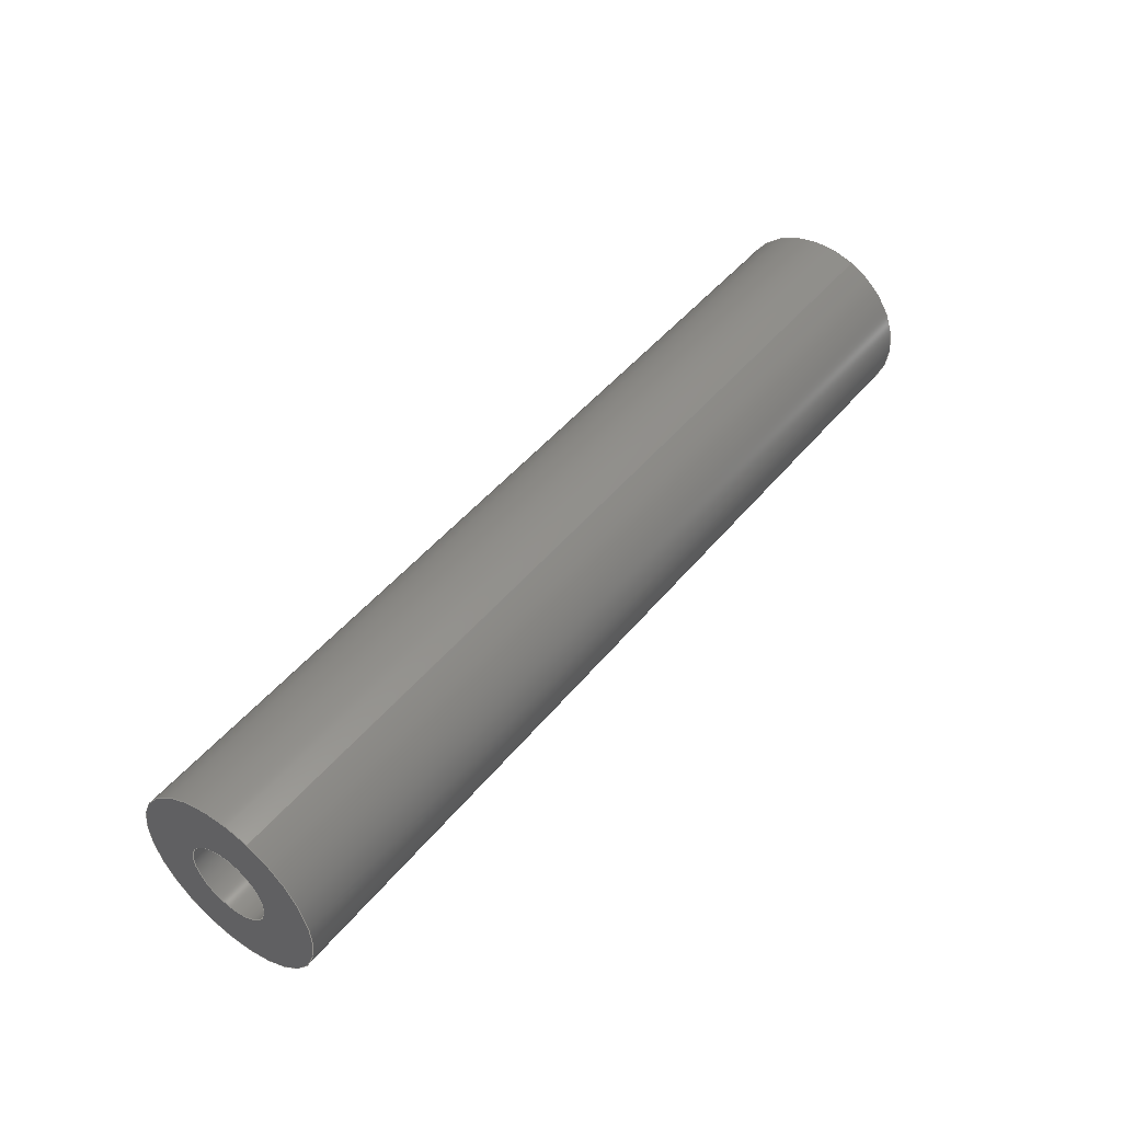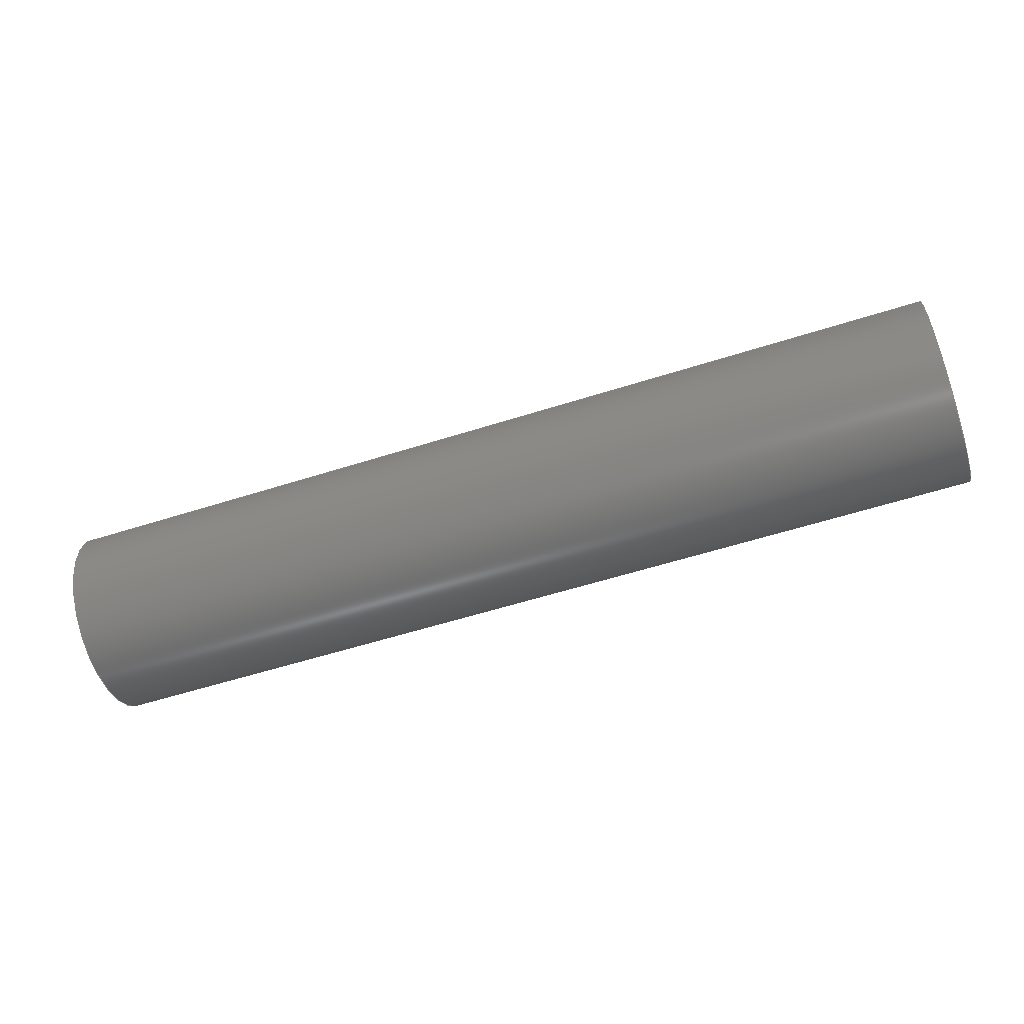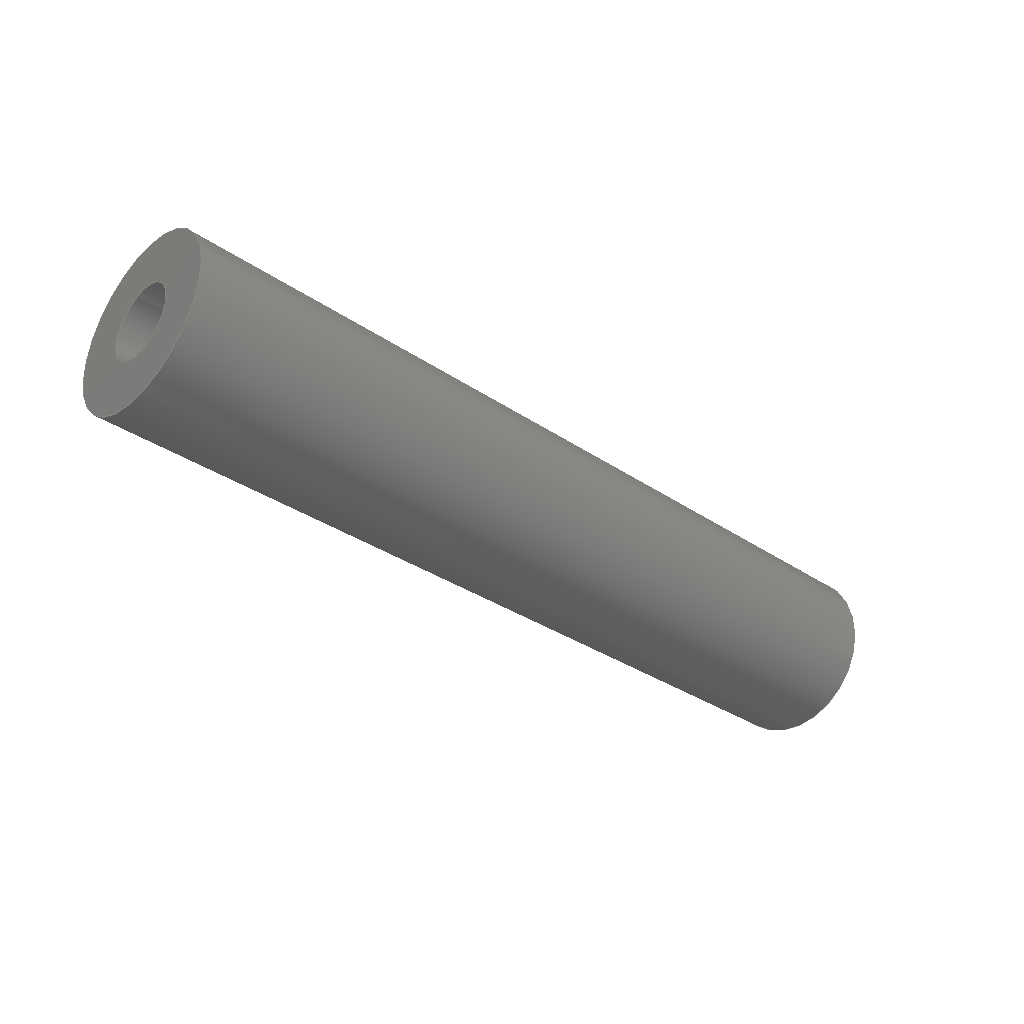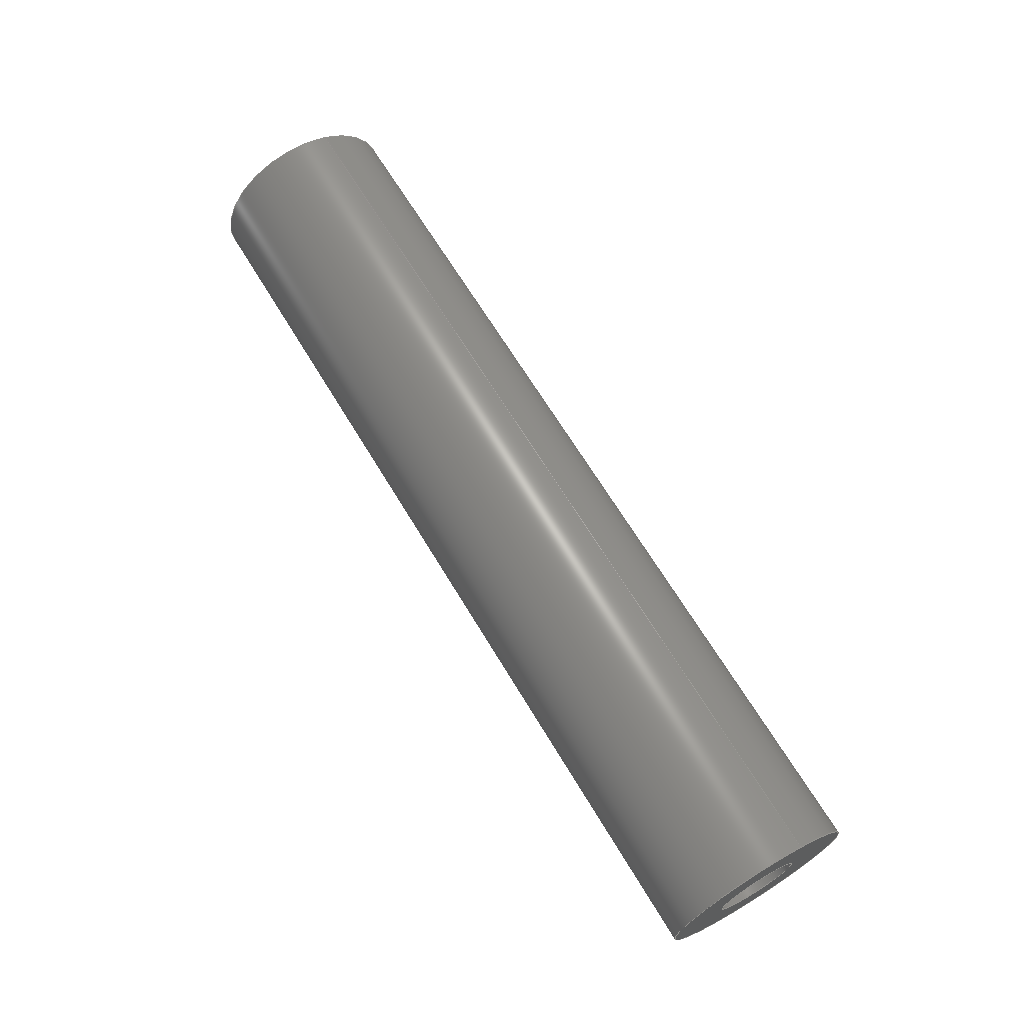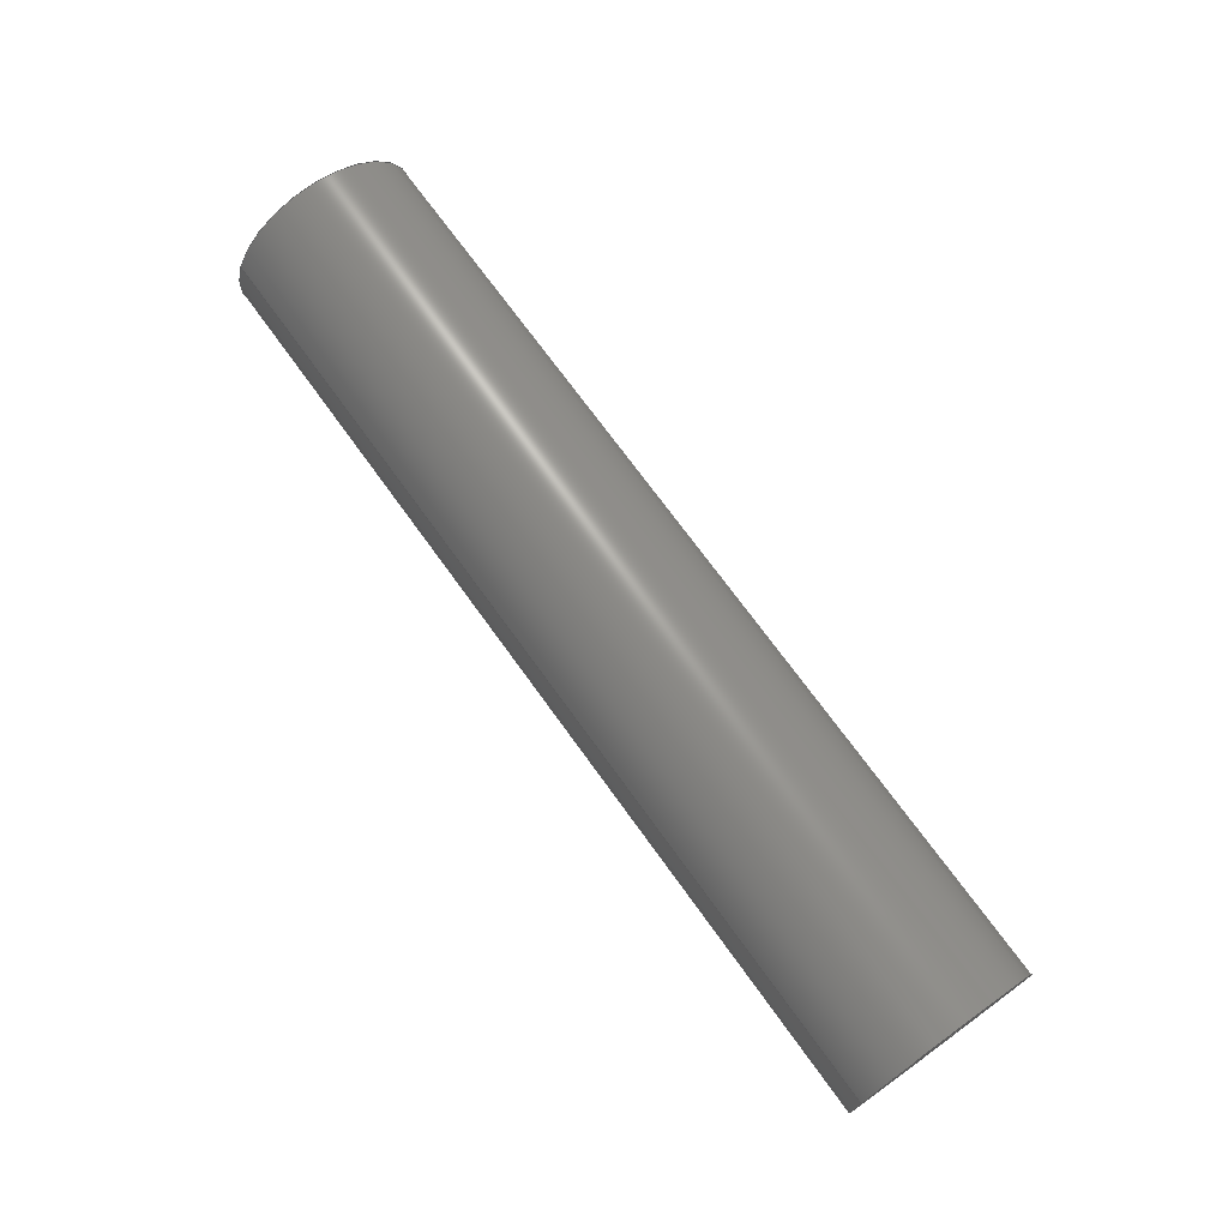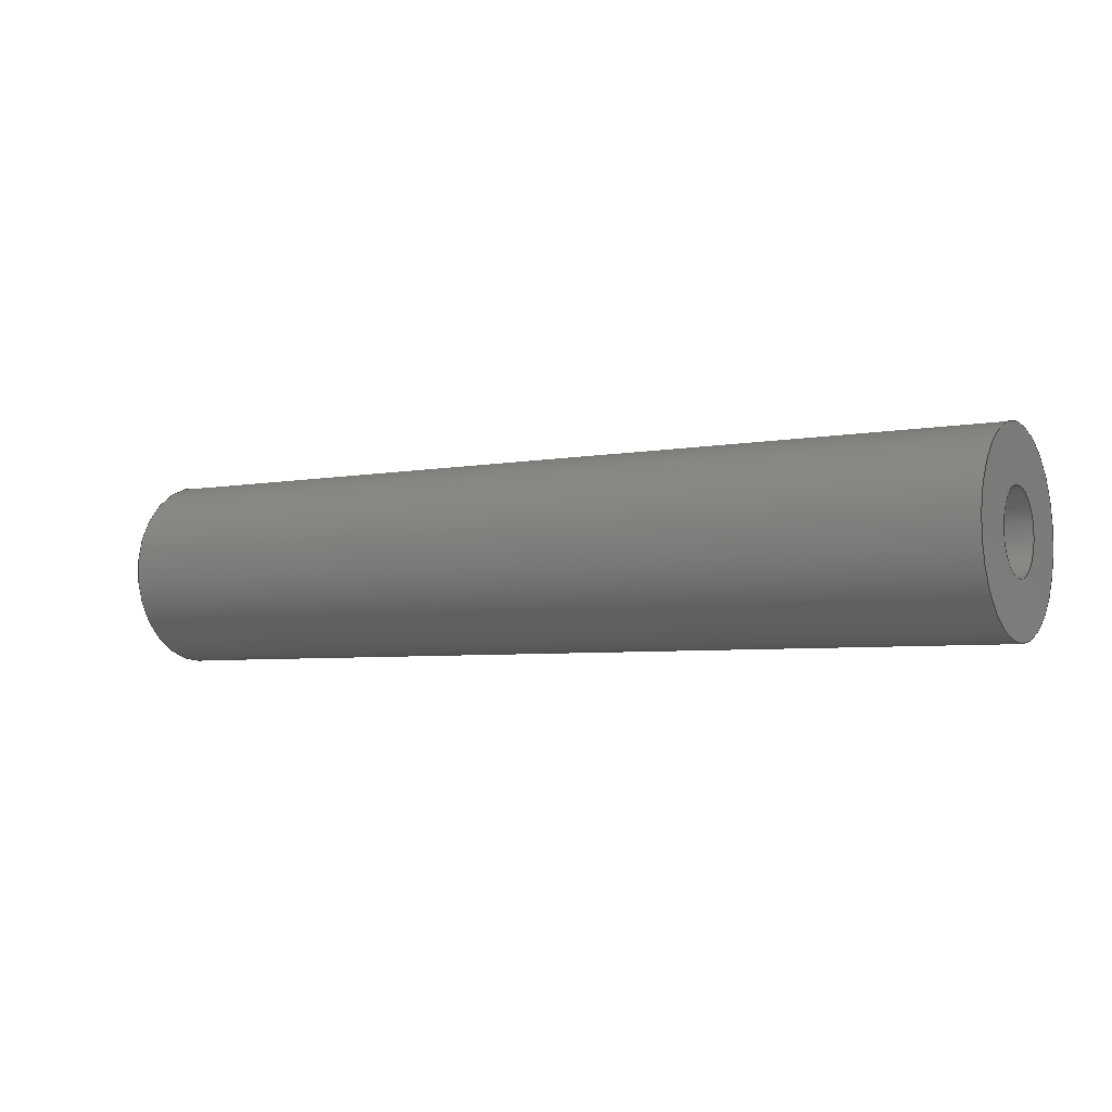
<metadata>
{"format":"step","ext":"step","renderer":"f3d","projection":"perspective","resolution":1024,"background":"white","views":[{"elev":47.3,"azim":127.1,"up":"+Z"},{"elev":-56.4,"azim":18.5,"up":"+Y"},{"elev":-33.3,"azim":-43.0,"up":"+Y"},{"elev":66.6,"azim":59.0,"up":"+Z"},{"elev":71.7,"azim":54.2,"up":"+Y"},{"elev":-4.8,"azim":-148.3,"up":"+Y"}]}
</metadata>
<code>
ISO-10303-21;
DATA;
#1=PROPERTY_DEFINITION_REPRESENTATION(#5,#3);
#2=PROPERTY_DEFINITION_REPRESENTATION(#6,#4);
#3=REPRESENTATION('',(#7),#154);
#4=REPRESENTATION('',(#8),#154);
#5=PROPERTY_DEFINITION('pmi validation property','',#159);
#6=PROPERTY_DEFINITION('pmi validation property','',#159);
#7=VALUE_REPRESENTATION_ITEM('number of annotations',COUNT_MEASURE(0));
#8=VALUE_REPRESENTATION_ITEM('number of views',COUNT_MEASURE(0));
#9=SHAPE_REPRESENTATION_RELATIONSHIP('','',#90,#10);
#10=ADVANCED_BREP_SHAPE_REPRESENTATION('',(#88),#154);
#11=PLANE('',#95);
#12=PLANE('',#97);
#13=PLANE('',#101);
#14=PLANE('',#104);
#15=ORIENTED_EDGE('',*,*,#27,.F.);
#16=ORIENTED_EDGE('',*,*,#28,.T.);
#17=ORIENTED_EDGE('',*,*,#29,.F.);
#18=ORIENTED_EDGE('',*,*,#27,.T.);
#19=ORIENTED_EDGE('',*,*,#30,.T.);
#20=ORIENTED_EDGE('',*,*,#28,.F.);
#21=ORIENTED_EDGE('',*,*,#31,.T.);
#22=ORIENTED_EDGE('',*,*,#30,.F.);
#23=ORIENTED_EDGE('',*,*,#31,.F.);
#24=ORIENTED_EDGE('',*,*,#29,.T.);
#25=ORIENTED_EDGE('',*,*,#32,.F.);
#26=ORIENTED_EDGE('',*,*,#32,.T.);
#27=EDGE_CURVE('',#33,#33,#39,.F.);
#28=EDGE_CURVE('',#34,#34,#40,.T.);
#29=EDGE_CURVE('',#35,#35,#41,.F.);
#30=EDGE_CURVE('',#36,#36,#42,.T.);
#31=EDGE_CURVE('',#37,#37,#43,.T.);
#32=EDGE_CURVE('',#38,#38,#44,.T.);
#33=VERTEX_POINT('',#136);
#34=VERTEX_POINT('',#138);
#35=VERTEX_POINT('',#141);
#36=VERTEX_POINT('',#144);
#37=VERTEX_POINT('',#147);
#38=VERTEX_POINT('',#151);
#39=CIRCLE('',#93,0.003175);
#40=CIRCLE('',#94,0.003175);
#41=CIRCLE('',#96,0.001353);
#42=CIRCLE('',#98,0.001353);
#43=CIRCLE('',#100,0.001353);
#44=CIRCLE('',#103,0.001353);
#45=EDGE_LOOP('',(#15));
#46=EDGE_LOOP('',(#16));
#47=EDGE_LOOP('',(#17));
#48=EDGE_LOOP('',(#18));
#49=EDGE_LOOP('',(#19));
#50=EDGE_LOOP('',(#20));
#51=EDGE_LOOP('',(#21));
#52=EDGE_LOOP('',(#22));
#53=EDGE_LOOP('',(#23));
#54=EDGE_LOOP('',(#24));
#55=EDGE_LOOP('',(#25));
#56=EDGE_LOOP('',(#26));
#57=FACE_BOUND('',#45,.T.);
#58=FACE_BOUND('',#46,.T.);
#59=FACE_BOUND('',#47,.T.);
#60=FACE_BOUND('',#48,.T.);
#61=FACE_BOUND('',#49,.T.);
#62=FACE_BOUND('',#50,.T.);
#63=FACE_BOUND('',#51,.T.);
#64=FACE_BOUND('',#52,.T.);
#65=FACE_BOUND('',#53,.T.);
#66=FACE_BOUND('',#54,.T.);
#67=FACE_BOUND('',#55,.T.);
#68=FACE_BOUND('',#56,.T.);
#69=CYLINDRICAL_SURFACE('',#92,0.003175);
#70=CYLINDRICAL_SURFACE('',#99,0.001353);
#71=CYLINDRICAL_SURFACE('',#102,0.001353);
#72=ADVANCED_FACE('',(#57,#58),#69,.T.);
#73=ADVANCED_FACE('',(#59,#60),#11,.F.);
#74=ADVANCED_FACE('',(#61,#62),#12,.F.);
#75=ADVANCED_FACE('',(#63,#64),#70,.F.);
#76=ADVANCED_FACE('',(#65),#13,.T.);
#77=ADVANCED_FACE('',(#66,#67),#71,.F.);
#78=ADVANCED_FACE('',(#68),#14,.T.);
#79=CLOSED_SHELL('',(#72,#73,#74,#75,#76,#77,#78));
#80=STYLED_ITEM('',(#81),#88);
#81=PRESENTATION_STYLE_ASSIGNMENT((#82));
#82=SURFACE_STYLE_USAGE(.BOTH.,#83);
#83=SURFACE_SIDE_STYLE('',(#84));
#84=SURFACE_STYLE_FILL_AREA(#85);
#85=FILL_AREA_STYLE('',(#86));
#86=FILL_AREA_STYLE_COLOUR('',#87);
#87=COLOUR_RGB('',0.09804,0.09804,0.09804);
#88=MANIFOLD_SOLID_BREP('Hinge',#79);
#89=SHAPE_DEFINITION_REPRESENTATION(#159,#90);
#90=SHAPE_REPRESENTATION('Hinge',(#91),#154);
#91=AXIS2_PLACEMENT_3D('',#133,#105,#106);
#92=AXIS2_PLACEMENT_3D('',#134,#107,#108);
#93=AXIS2_PLACEMENT_3D('',#135,#109,#110);
#94=AXIS2_PLACEMENT_3D('',#137,#111,#112);
#95=AXIS2_PLACEMENT_3D('',#139,#113,#114);
#96=AXIS2_PLACEMENT_3D('',#140,#115,#116);
#97=AXIS2_PLACEMENT_3D('',#142,#117,#118);
#98=AXIS2_PLACEMENT_3D('',#143,#119,#120);
#99=AXIS2_PLACEMENT_3D('',#145,#121,#122);
#100=AXIS2_PLACEMENT_3D('',#146,#123,#124);
#101=AXIS2_PLACEMENT_3D('',#148,#125,#126);
#102=AXIS2_PLACEMENT_3D('',#149,#127,#128);
#103=AXIS2_PLACEMENT_3D('',#150,#129,#130);
#104=AXIS2_PLACEMENT_3D('',#152,#131,#132);
#105=DIRECTION('',(0,0,1));
#106=DIRECTION('',(1,0,0));
#107=DIRECTION('',(-1,-1.84e-17,-1.109e-17));
#108=DIRECTION('',(-1.467e-17,0.9618,-0.2737));
#109=DIRECTION('',(-1,-1.84e-17,-1.109e-17));
#110=DIRECTION('',(-1.717e-17,0.3746,0.9272));
#111=DIRECTION('',(1,1.84e-17,1.109e-17));
#112=DIRECTION('',(1.717e-17,-0.3746,-0.9272));
#113=DIRECTION('',(-1,-1.84e-17,-1.109e-17));
#114=DIRECTION('',(-1.467e-17,0.9618,-0.2737));
#115=DIRECTION('',(-1,-1.84e-17,-1.109e-17));
#116=DIRECTION('',(-1.717e-17,0.3746,0.9272));
#117=DIRECTION('',(1,1.84e-17,1.109e-17));
#118=DIRECTION('',(-1.467e-17,0.9618,-0.2737));
#119=DIRECTION('',(1,1.84e-17,1.109e-17));
#120=DIRECTION('',(1.717e-17,-0.3746,-0.9272));
#121=DIRECTION('',(-1,-1.84e-17,-1.109e-17));
#122=DIRECTION('',(8.026e-18,-0.7986,0.6018));
#123=DIRECTION('',(1,1.84e-17,1.109e-17));
#124=DIRECTION('',(-8.888e-18,0.8241,-0.5664));
#125=DIRECTION('',(-1,-1.84e-17,-1.109e-17));
#126=DIRECTION('',(1.993e-17,-0.6018,-0.7986));
#127=DIRECTION('',(1,1.84e-17,1.109e-17));
#128=DIRECTION('',(8.026e-18,-0.7986,0.6018));
#129=DIRECTION('',(1,1.84e-17,1.109e-17));
#130=DIRECTION('',(-8.888e-18,0.8241,-0.5664));
#131=DIRECTION('',(1,1.84e-17,1.109e-17));
#132=DIRECTION('',(1.993e-17,-0.6018,-0.7986));
#133=CARTESIAN_POINT('',(0,0,0));
#134=CARTESIAN_POINT('',(0.01227,0.863,-0.005586));
#135=CARTESIAN_POINT('',(0.01544,0.863,-0.005586));
#136=CARTESIAN_POINT('',(0.01544,0.8641,-0.002642));
#137=CARTESIAN_POINT('',(-0.01544,0.863,-0.005586));
#138=CARTESIAN_POINT('',(-0.01544,0.8618,-0.008529));
#139=CARTESIAN_POINT('',(0.01544,0.8993,-0.003518));
#140=CARTESIAN_POINT('',(0.01544,0.863,-0.005586));
#141=CARTESIAN_POINT('',(0.01544,0.8635,-0.004332));
#142=CARTESIAN_POINT('',(-0.01544,0.8993,-0.003518));
#143=CARTESIAN_POINT('',(-0.01544,0.863,-0.005586));
#144=CARTESIAN_POINT('',(-0.01544,0.8625,-0.00684));
#145=CARTESIAN_POINT('',(-0.005123,0.863,-0.005586));
#146=CARTESIAN_POINT('',(-0.01147,0.863,-0.005586));
#147=CARTESIAN_POINT('',(-0.01147,0.8641,-0.006352));
#148=CARTESIAN_POINT('',(-0.01147,0.863,-0.005586));
#149=CARTESIAN_POINT('',(0.005123,0.863,-0.005586));
#150=CARTESIAN_POINT('',(0.01147,0.863,-0.005586));
#151=CARTESIAN_POINT('',(0.01147,0.8641,-0.006352));
#152=CARTESIAN_POINT('',(0.01147,0.863,-0.005586));
#153=MECHANICAL_DESIGN_GEOMETRIC_PRESENTATION_REPRESENTATION('',(#80),#154);
#154=(
GEOMETRIC_REPRESENTATION_CONTEXT(3)
GLOBAL_UNCERTAINTY_ASSIGNED_CONTEXT((#155))
GLOBAL_UNIT_ASSIGNED_CONTEXT((#158,#157,#156))
REPRESENTATION_CONTEXT('Hinge','TOP_LEVEL_ASSEMBLY_PART')
);
#155=UNCERTAINTY_MEASURE_WITH_UNIT(LENGTH_MEASURE(5e-06),#158,
'DISTANCE_ACCURACY_VALUE','Maximum Tolerance applied to model');
#156=(
NAMED_UNIT(*)
SI_UNIT($,.STERADIAN.)
SOLID_ANGLE_UNIT()
);
#157=(
NAMED_UNIT(*)
PLANE_ANGLE_UNIT()
SI_UNIT($,.RADIAN.)
);
#158=(
LENGTH_UNIT()
NAMED_UNIT(*)
SI_UNIT($,.METRE.)
);
#159=PRODUCT_DEFINITION_SHAPE('','',#160);
#160=PRODUCT_DEFINITION('','',#162,#161);
#161=PRODUCT_DEFINITION_CONTEXT('',#168,'design');
#162=PRODUCT_DEFINITION_FORMATION_WITH_SPECIFIED_SOURCE('','',#164,
 .NOT_KNOWN.);
#163=PRODUCT_RELATED_PRODUCT_CATEGORY('','',(#164));
#164=PRODUCT('Hinge','Hinge','Hinge',(#166));
#165=PRODUCT_CATEGORY('','');
#166=PRODUCT_CONTEXT('',#168,'mechanical');
#167=APPLICATION_PROTOCOL_DEFINITION('international standard',
'automotive_design',2010,#168);
#168=APPLICATION_CONTEXT(
'core data for automotive mechanical design processes');
ENDSEC;
END-ISO-10303-21;

</code>
